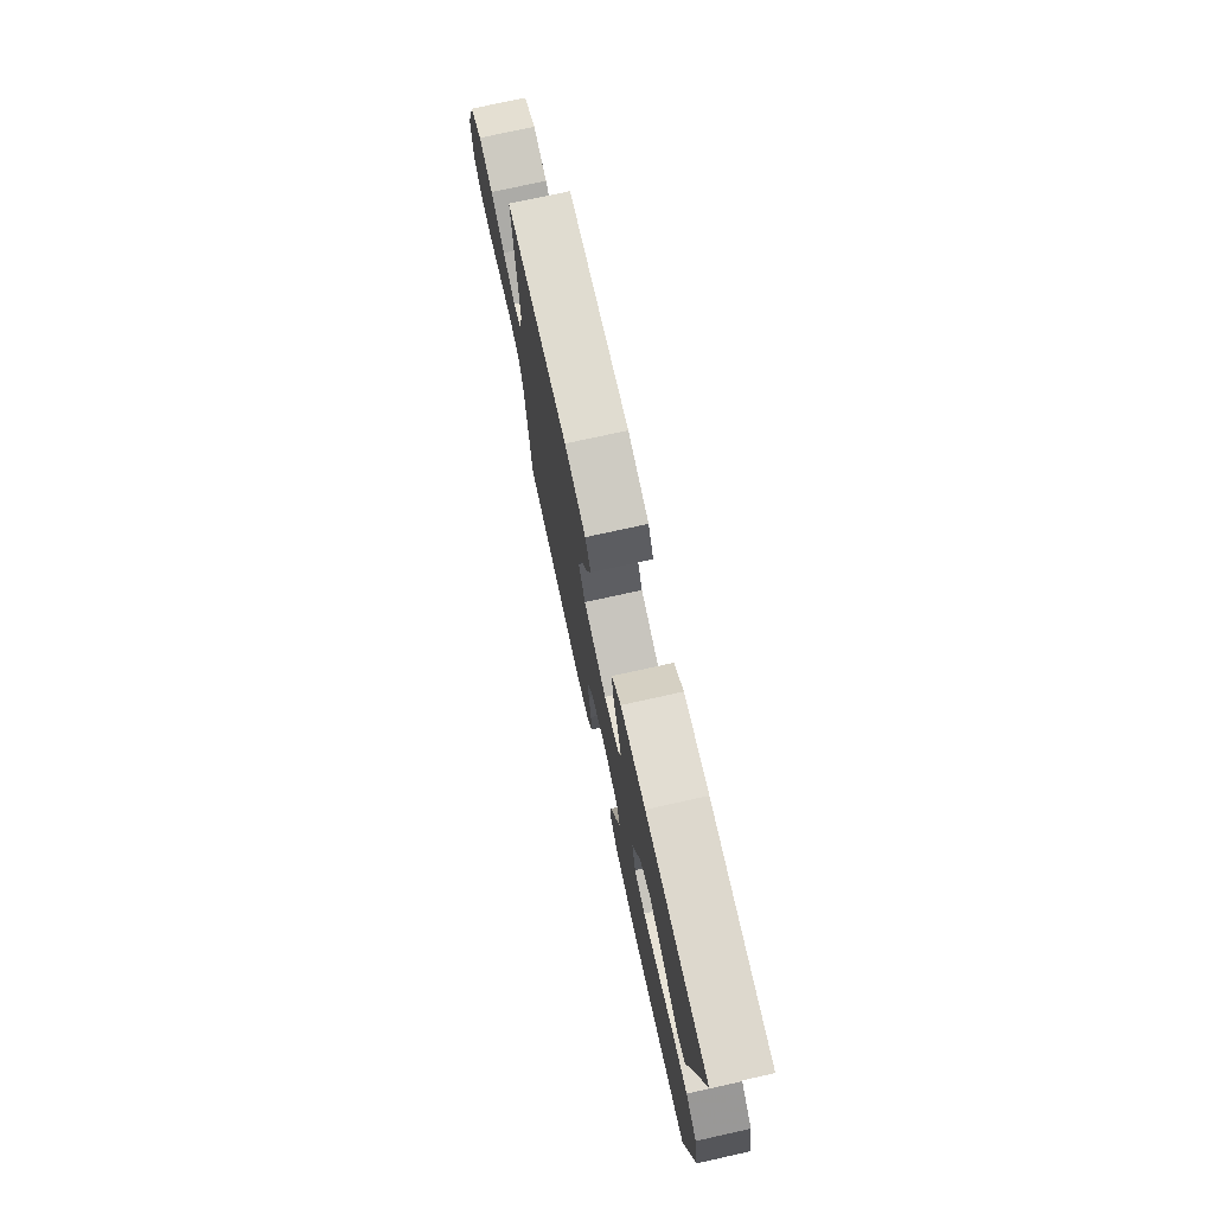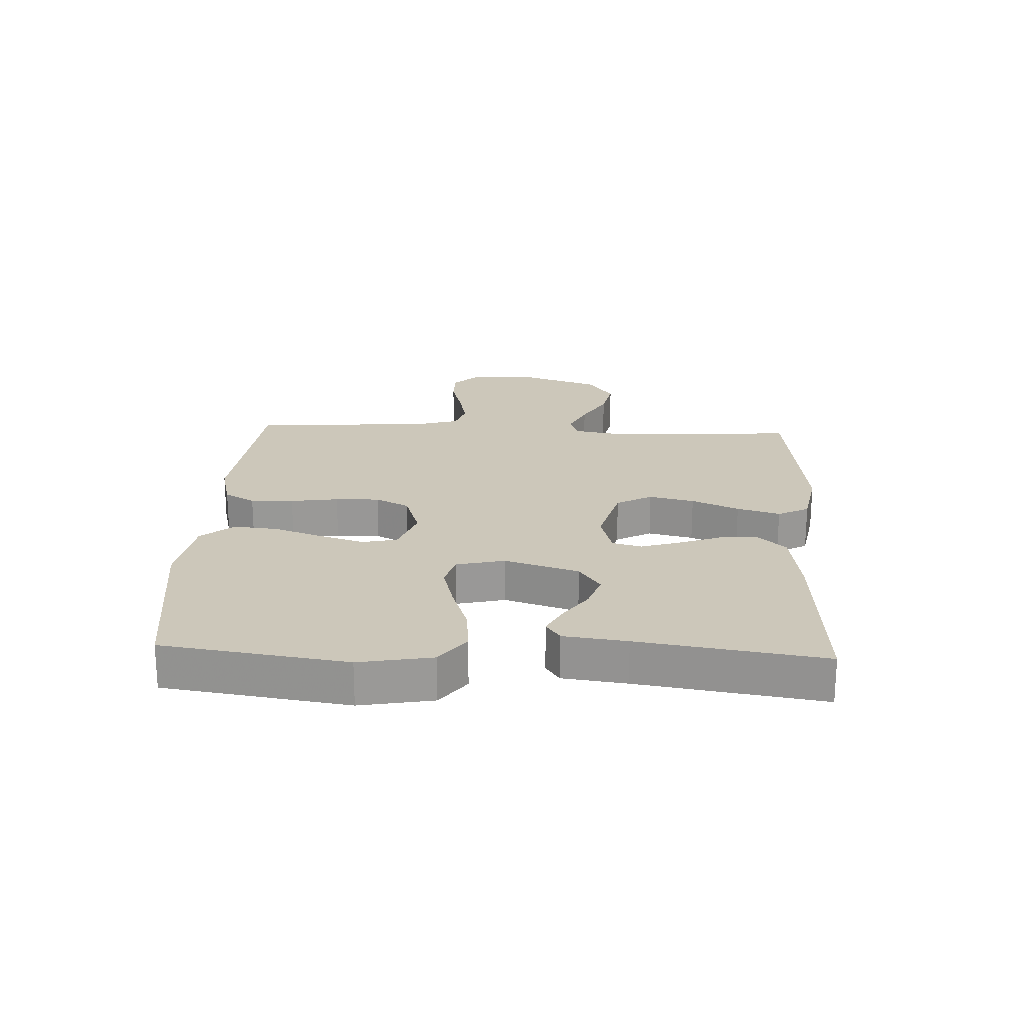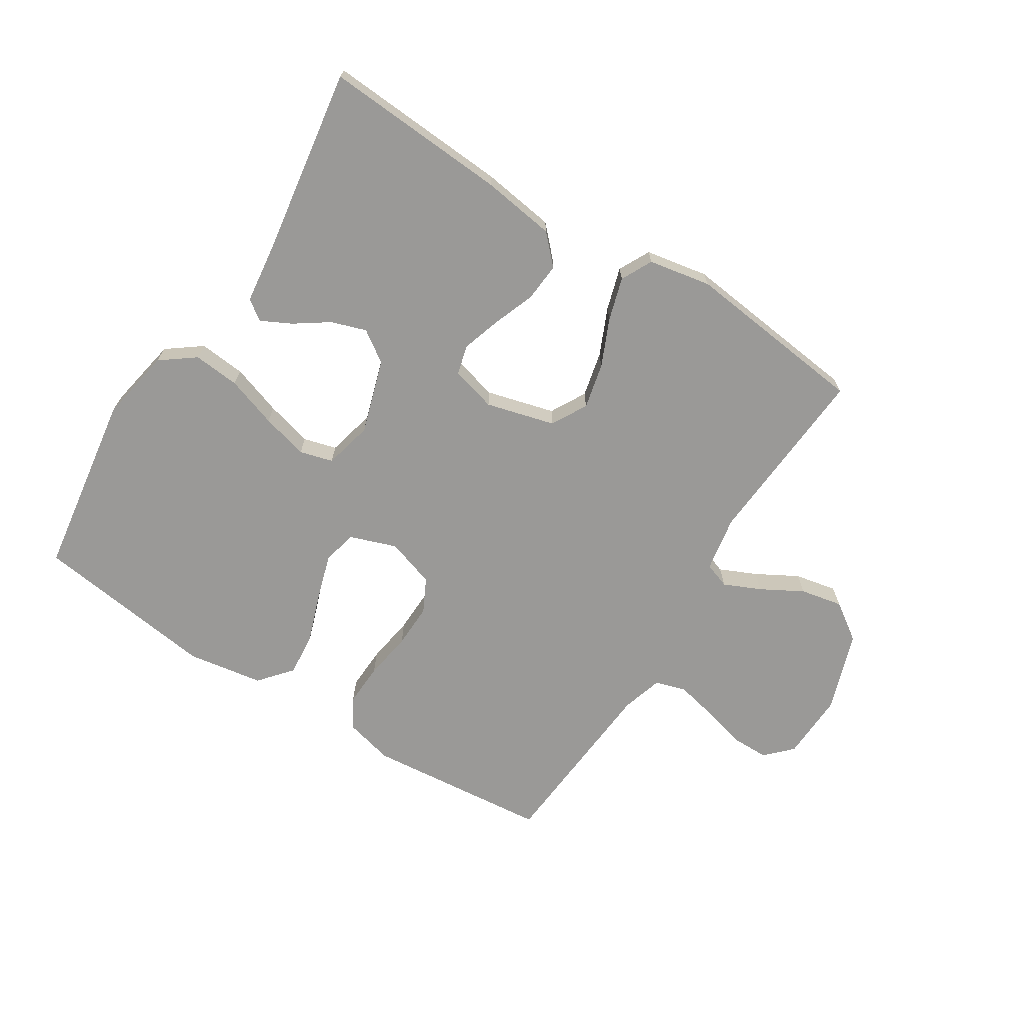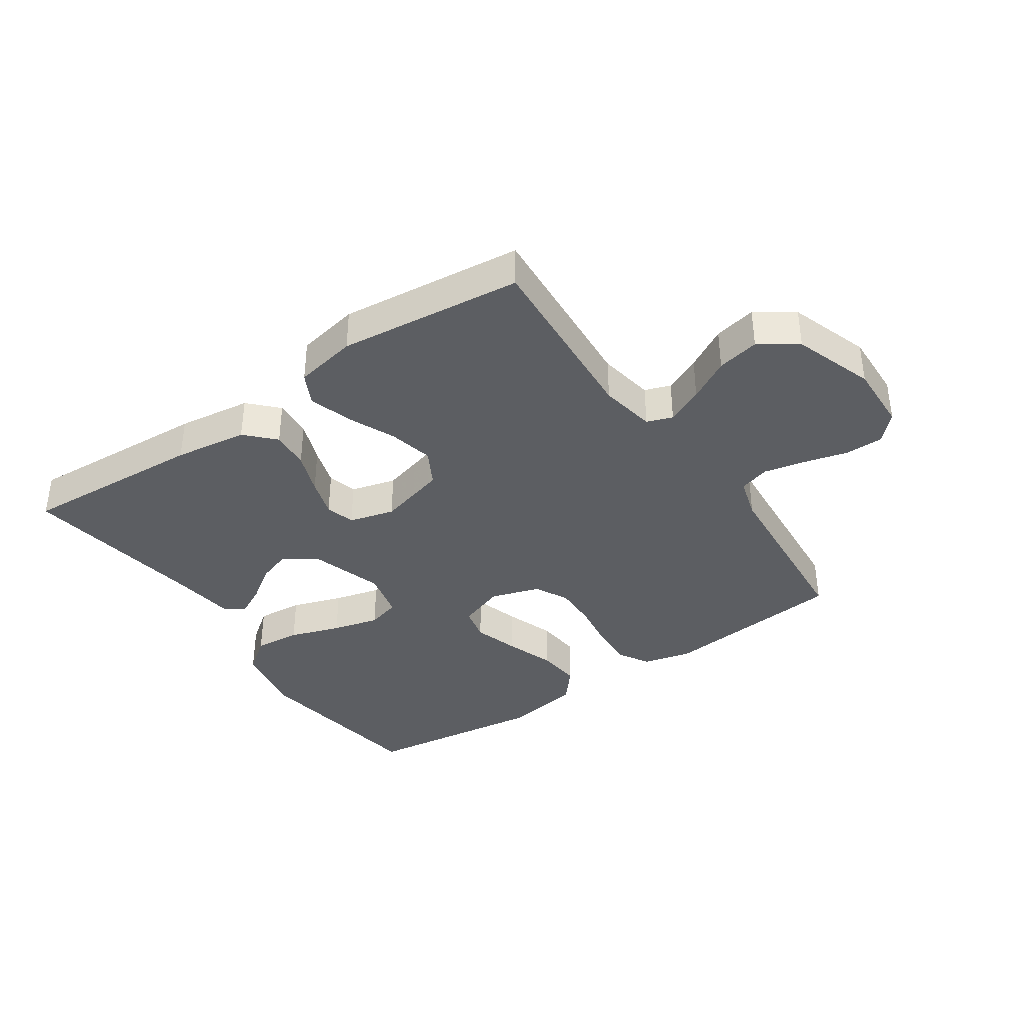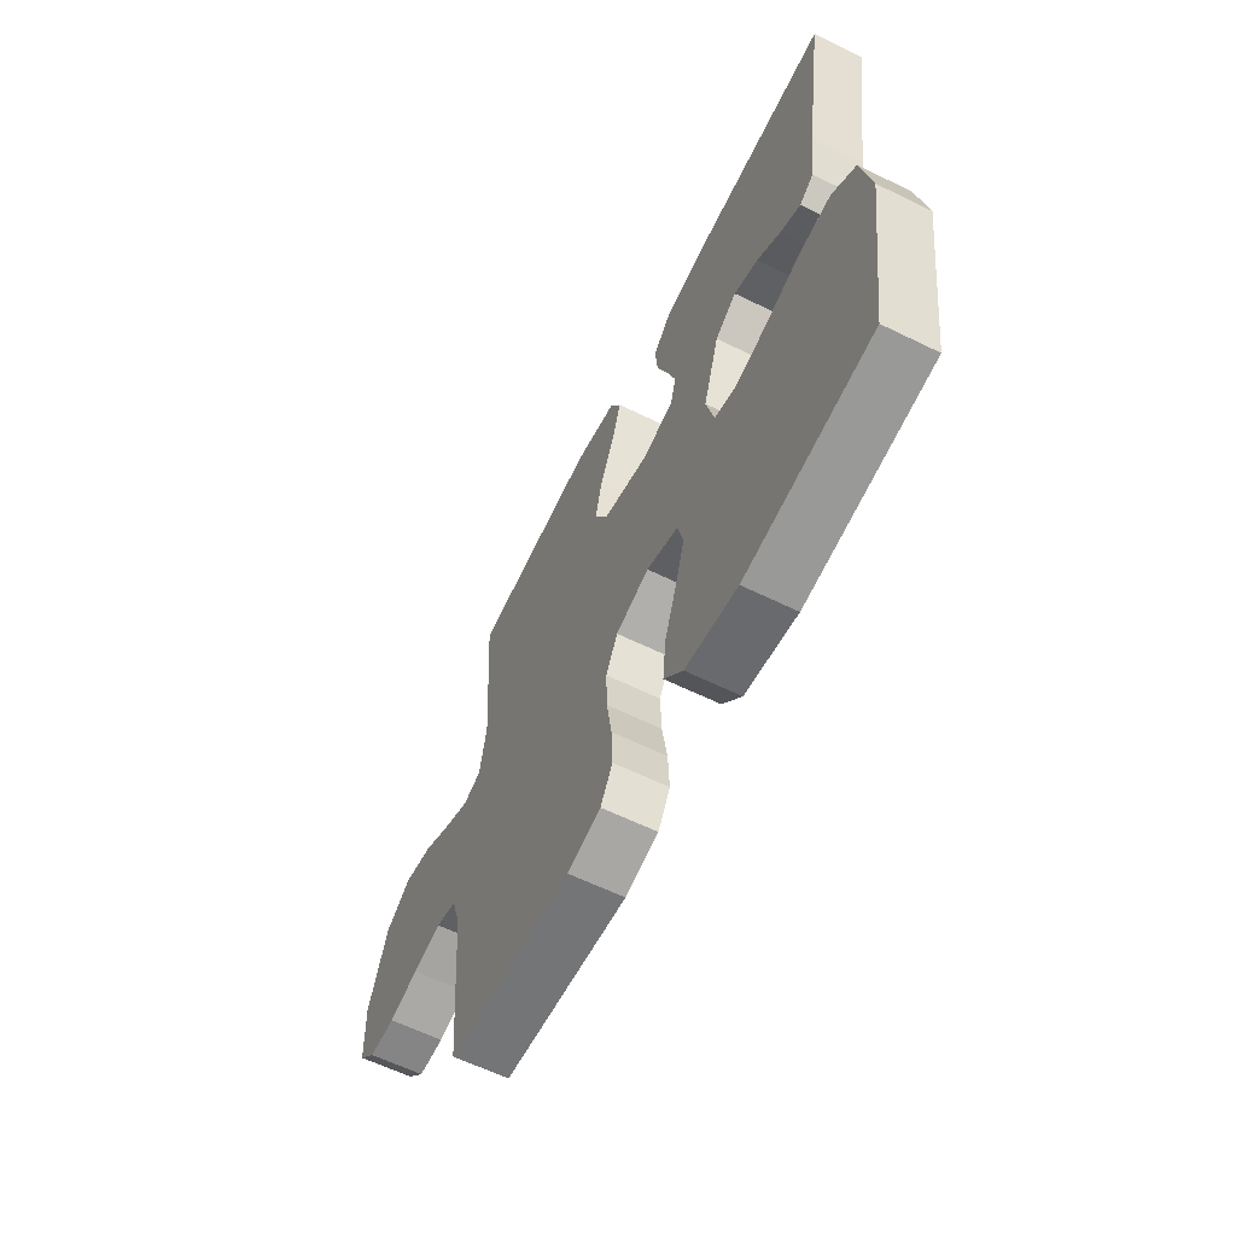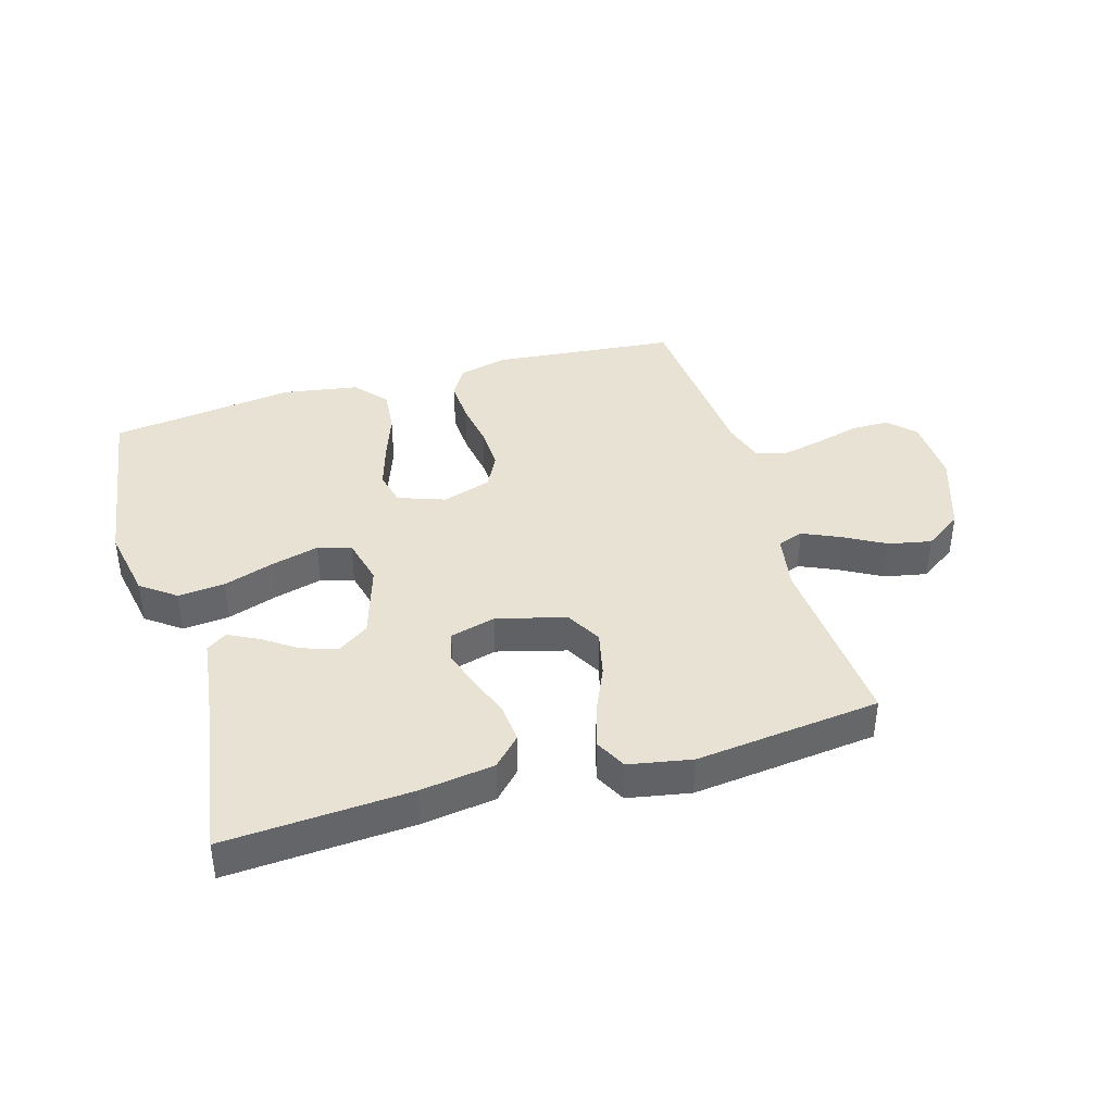
<metadata>
{"format":"obj","ext":"obj","renderer":"f3d","projection":"perspective","resolution":1024,"background":"white","views":[{"elev":75.5,"azim":-102.4,"up":"+Z"},{"elev":21.5,"azim":-87.3,"up":"+Y"},{"elev":-68.9,"azim":-32.3,"up":"+Y"},{"elev":-37.8,"azim":34.5,"up":"+Y"},{"elev":-61.7,"azim":-116.4,"up":"+Z"},{"elev":39.8,"azim":-16.4,"up":"+Y"}]}
</metadata>
<code>
v -0.5 0.07 -0.5
v -0.544 0.07 -0.2
v -0.522 0.07 -0.081
v -0.466 0.07 -0.039
v -0.39 0.07 -0.046
v -0.307 0.07 -0.074
v -0.231 0.07 -0.094
v -0.177 0.07 -0.079
v -0.158 0.07 0
v -0.196 0.07 0.121
v -0.247 0.07 0.156
v -0.304 0.07 0.137
v -0.359 0.07 0.099
v -0.408 0.07 0.074
v -0.441 0.07 0.097
v -0.454 0.07 0.2
v -0.5 0.07 0.5
v -0.2 0.07 0.481
v -0.08 0.07 0.464
v -0.036 0.07 0.418
v -0.041 0.07 0.355
v -0.067 0.07 0.286
v -0.087 0.07 0.223
v -0.074 0.07 0.175
v 0 0.07 0.155
v 0.112 0.07 0.185
v 0.144 0.07 0.243
v 0.127 0.07 0.317
v 0.093 0.07 0.394
v 0.072 0.07 0.464
v 0.098 0.07 0.515
v 0.2 0.07 0.534
v 0.5 0.07 0.5
v 0.479 0.07 0.2
v 0.495 0.07 0.109
v 0.537 0.07 0.094
v 0.597 0.07 0.121
v 0.665 0.07 0.159
v 0.734 0.07 0.173
v 0.795 0.07 0.131
v 0.84 0.07 0
v 0.836 0.07 -0.11
v 0.795 0.07 -0.152
v 0.733 0.07 -0.152
v 0.662 0.07 -0.133
v 0.594 0.07 -0.118
v 0.544 0.07 -0.133
v 0.524 0.07 -0.2
v 0.5 0.07 -0.5
v 0.2 0.07 -0.529
v 0.12 0.07 -0.509
v 0.091 0.07 -0.459
v 0.094 0.07 -0.389
v 0.106 0.07 -0.311
v 0.108 0.07 -0.239
v 0.08 0.07 -0.184
v 0 0.07 -0.158
v -0.076 0.07 -0.185
v -0.089 0.07 -0.241
v -0.066 0.07 -0.316
v -0.038 0.07 -0.395
v -0.031 0.07 -0.467
v -0.076 0.07 -0.52
v -0.2 0.07 -0.54
v -0.5 0 -0.5
v -0.544 0 -0.2
v -0.522 0 -0.081
v -0.466 0 -0.039
v -0.39 0 -0.046
v -0.307 0 -0.074
v -0.231 0 -0.094
v -0.177 0 -0.079
v -0.158 0 0
v -0.196 0 0.121
v -0.247 0 0.156
v -0.304 0 0.137
v -0.359 0 0.099
v -0.408 0 0.074
v -0.441 0 0.097
v -0.454 0 0.2
v -0.5 0 0.5
v -0.2 0 0.481
v -0.08 0 0.464
v -0.036 0 0.418
v -0.041 0 0.355
v -0.067 0 0.286
v -0.087 0 0.223
v -0.074 0 0.175
v 0 0 0.155
v 0.112 0 0.185
v 0.144 0 0.243
v 0.127 0 0.317
v 0.093 0 0.394
v 0.072 0 0.464
v 0.098 0 0.515
v 0.2 0 0.534
v 0.5 0 0.5
v 0.479 0 0.2
v 0.495 0 0.109
v 0.537 0 0.094
v 0.597 0 0.121
v 0.665 0 0.159
v 0.734 0 0.173
v 0.795 0 0.131
v 0.84 0 0
v 0.836 0 -0.11
v 0.795 0 -0.152
v 0.733 0 -0.152
v 0.662 0 -0.133
v 0.594 0 -0.118
v 0.544 0 -0.133
v 0.524 0 -0.2
v 0.5 0 -0.5
v 0.2 0 -0.529
v 0.12 0 -0.509
v 0.091 0 -0.459
v 0.094 0 -0.389
v 0.106 0 -0.311
v 0.108 0 -0.239
v 0.08 0 -0.184
v 0 0 -0.158
v -0.076 0 -0.185
v -0.089 0 -0.241
v -0.066 0 -0.316
v -0.038 0 -0.395
v -0.031 0 -0.467
v -0.076 0 -0.52
v -0.2 0 -0.54
f 4 5 6
f 3 4 6
f 2 3 6
f 1 2 6
f 64 1 6
f 63 64 6
f 62 63 6
f 61 62 6
f 60 61 6
f 59 60 6 7
f 58 59 7 8
f 57 58 8 9
f 56 57 9 10
f 52 53 54
f 51 52 54
f 50 51 54
f 49 50 54
f 48 49 54
f 47 48 54 55
f 46 47 55 56
f 43 44 45
f 42 43 45
f 41 42 45
f 40 41 45
f 39 40 45
f 38 39 45
f 37 38 45
f 36 37 45 46
f 46 56 10
f 36 46 10
f 35 36 10
f 32 33 34
f 31 32 34
f 30 31 34
f 29 30 34
f 28 29 34
f 27 28 34 35
f 20 21 22
f 19 20 22
f 18 19 22
f 17 18 22
f 16 17 22
f 16 22 23
f 14 15 16
f 13 14 16
f 12 13 16
f 11 12 16 23
f 10 11 23 24
f 26 27 35
f 25 26 35
f 25 35 10
f 10 24 25
f 70 69 68
f 70 68 67
f 70 67 66
f 70 66 65
f 70 65 128
f 70 128 127
f 70 127 126
f 70 126 125
f 70 125 124
f 71 70 124 123
f 72 71 123 122
f 73 72 122 121
f 74 73 121 120
f 118 117 116
f 118 116 115
f 118 115 114
f 118 114 113
f 118 113 112
f 119 118 112 111
f 120 119 111 110
f 109 108 107
f 109 107 106
f 109 106 105
f 109 105 104
f 109 104 103
f 109 103 102
f 109 102 101
f 110 109 101 100
f 74 120 110
f 74 110 100
f 74 100 99
f 98 97 96
f 98 96 95
f 98 95 94
f 98 94 93
f 98 93 92
f 99 98 92 91
f 86 85 84
f 86 84 83
f 86 83 82
f 86 82 81
f 86 81 80
f 87 86 80
f 80 79 78
f 80 78 77
f 80 77 76
f 87 80 76 75
f 88 87 75 74
f 99 91 90
f 99 90 89
f 74 99 89
f 89 88 74
f 1 65 66 2
f 2 66 67 3
f 3 67 68 4
f 4 68 69 5
f 5 69 70 6
f 6 70 71 7
f 7 71 72 8
f 8 72 73 9
f 9 73 74 10
f 10 74 75 11
f 11 75 76 12
f 12 76 77 13
f 13 77 78 14
f 14 78 79 15
f 15 79 80 16
f 16 80 81 17
f 17 81 82 18
f 18 82 83 19
f 19 83 84 20
f 20 84 85 21
f 21 85 86 22
f 22 86 87 23
f 23 87 88 24
f 24 88 89 25
f 25 89 90 26
f 26 90 91 27
f 27 91 92 28
f 28 92 93 29
f 29 93 94 30
f 30 94 95 31
f 31 95 96 32
f 32 96 97 33
f 33 97 98 34
f 34 98 99 35
f 35 99 100 36
f 36 100 101 37
f 37 101 102 38
f 38 102 103 39
f 39 103 104 40
f 40 104 105 41
f 41 105 106 42
f 42 106 107 43
f 43 107 108 44
f 44 108 109 45
f 45 109 110 46
f 46 110 111 47
f 47 111 112 48
f 48 112 113 49
f 49 113 114 50
f 50 114 115 51
f 51 115 116 52
f 52 116 117 53
f 53 117 118 54
f 54 118 119 55
f 55 119 120 56
f 56 120 121 57
f 57 121 122 58
f 58 122 123 59
f 59 123 124 60
f 60 124 125 61
f 61 125 126 62
f 62 126 127 63
f 63 127 128 64
f 64 128 65 1

</code>
